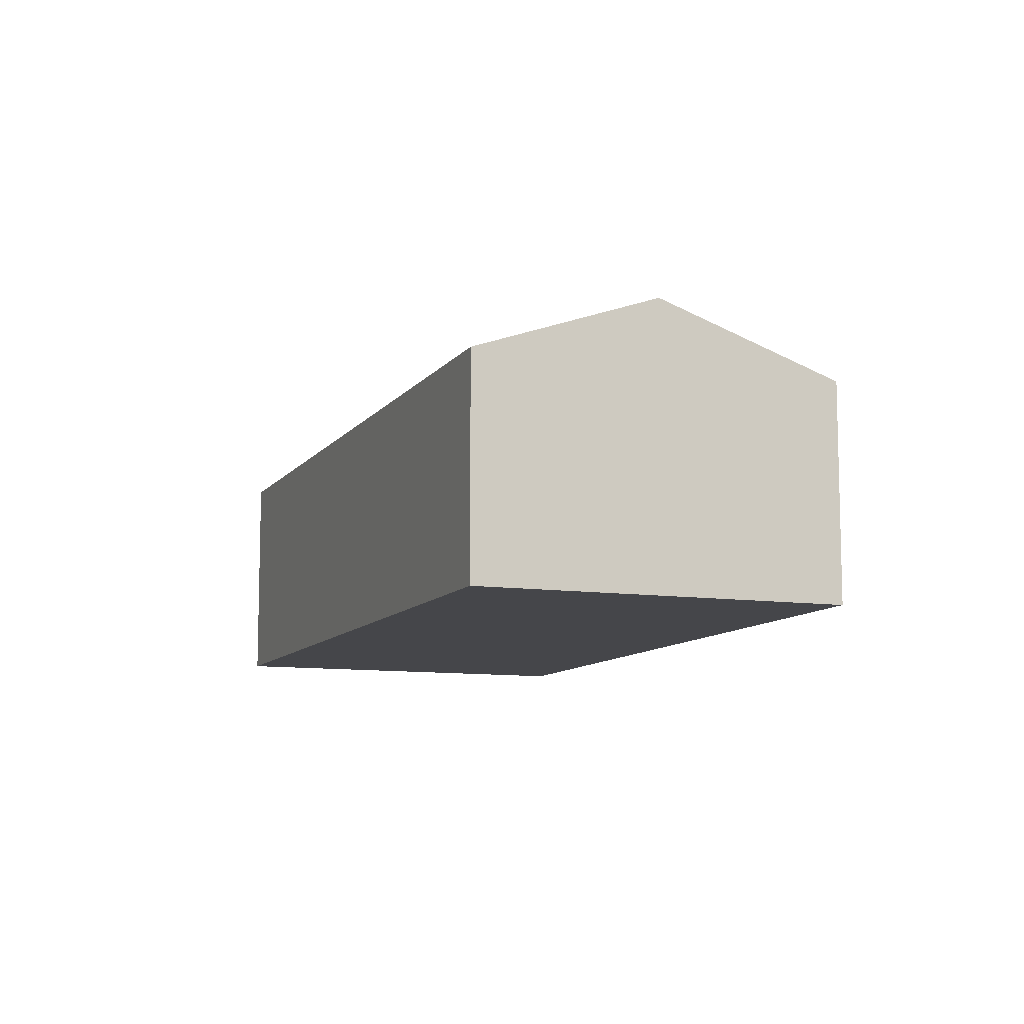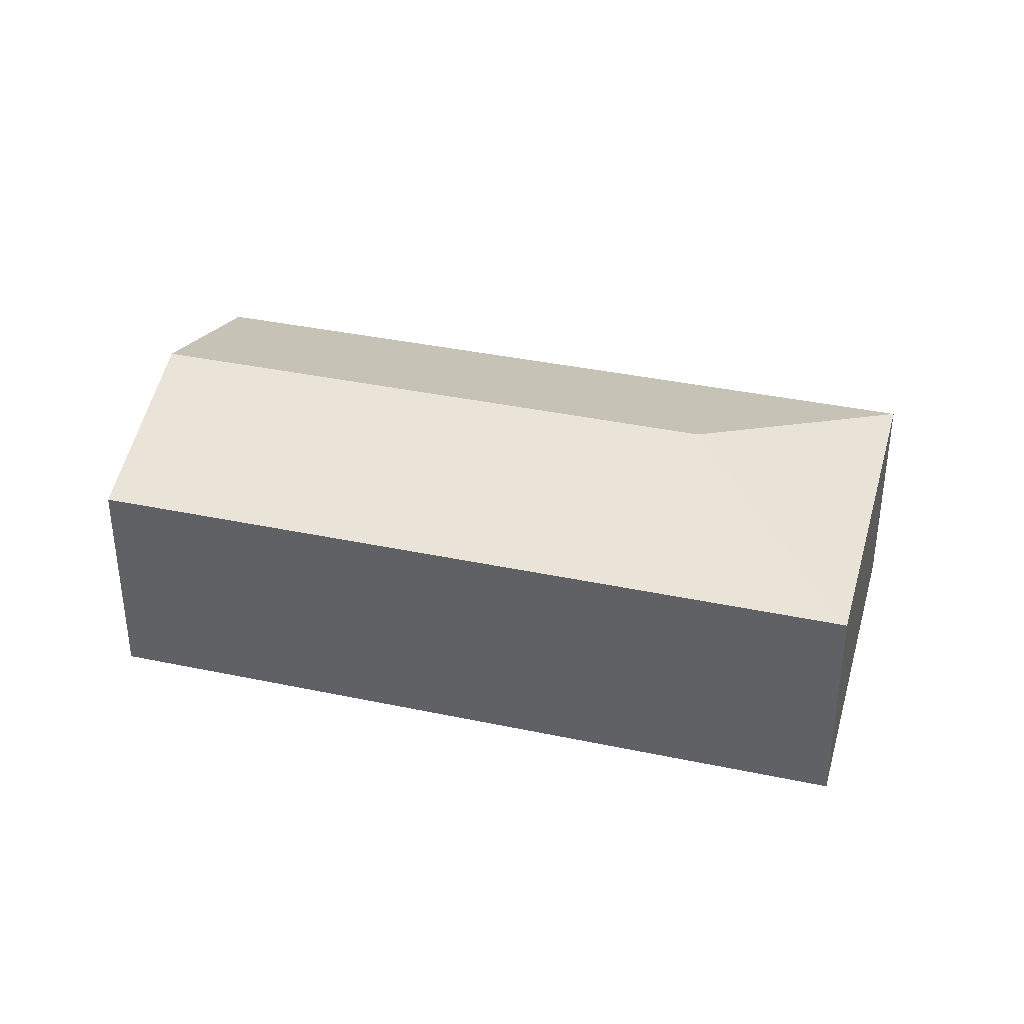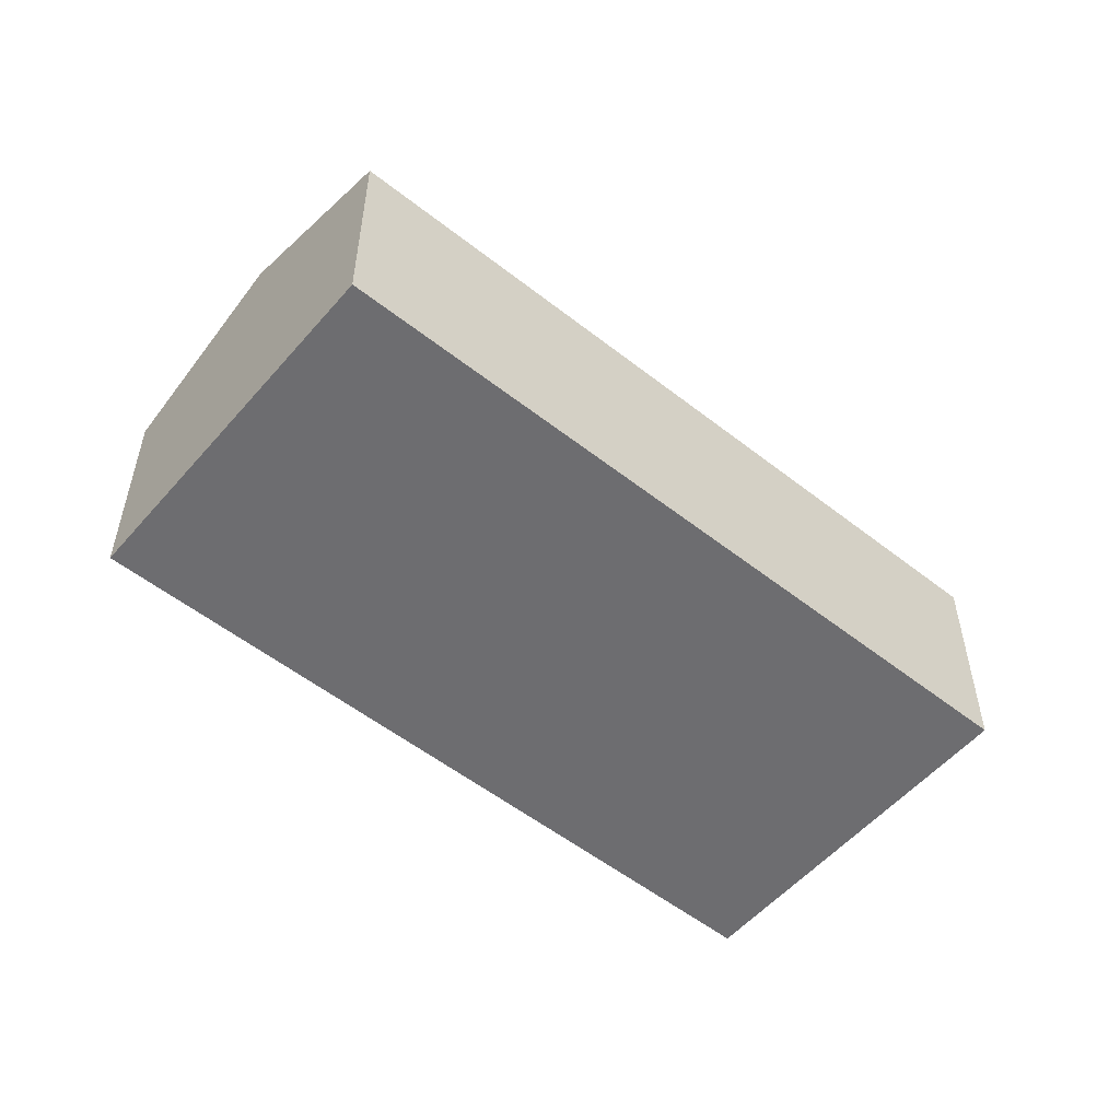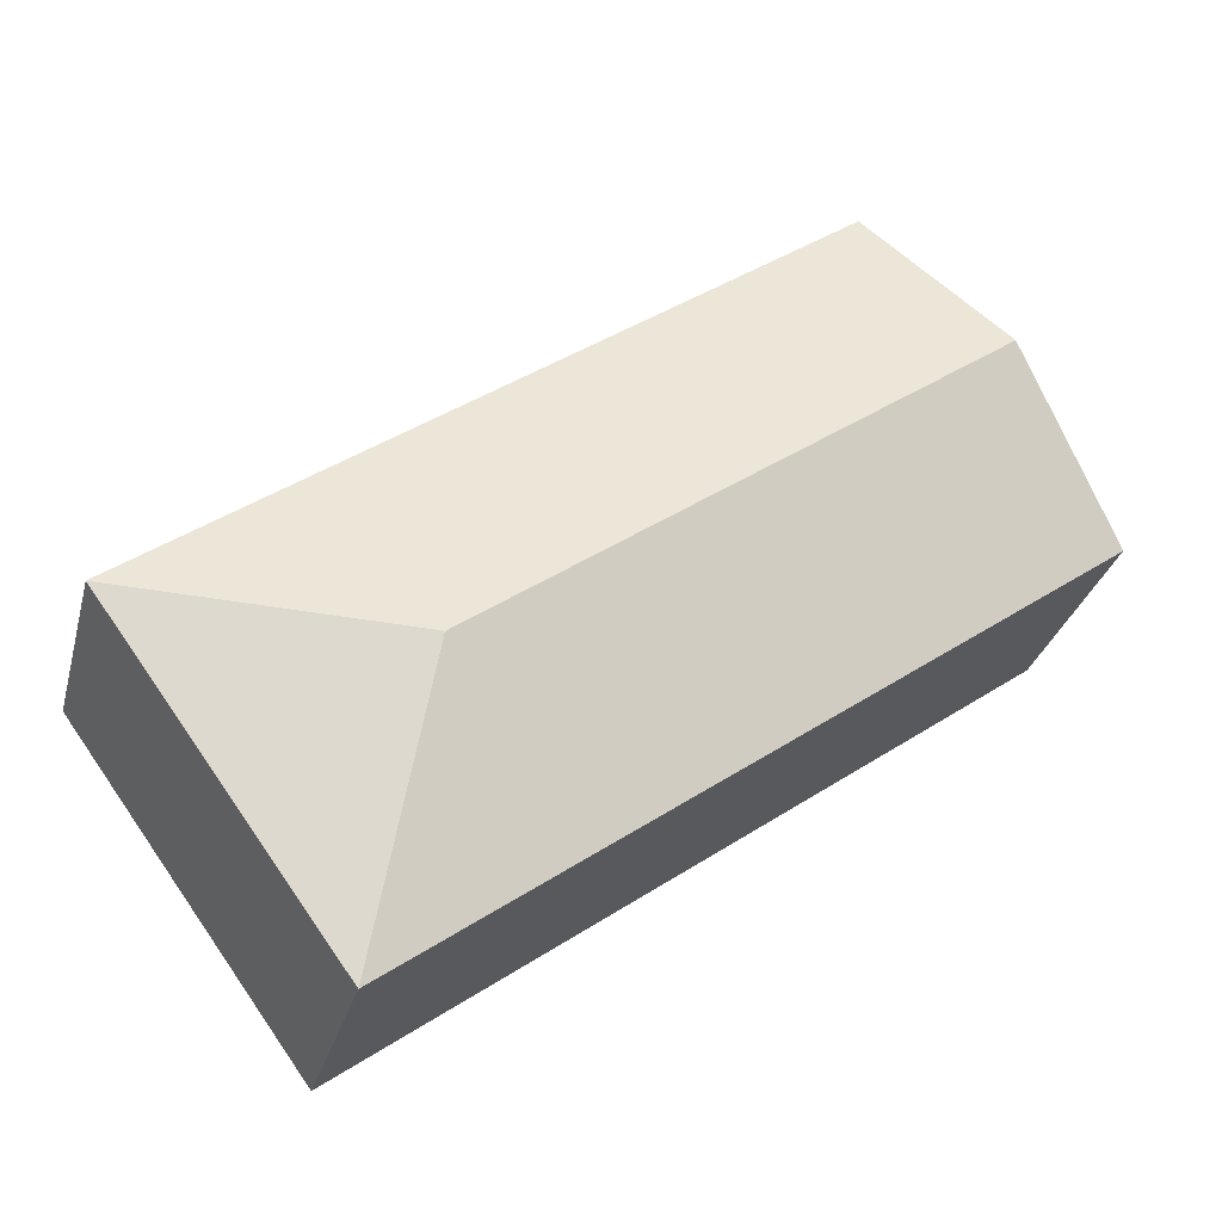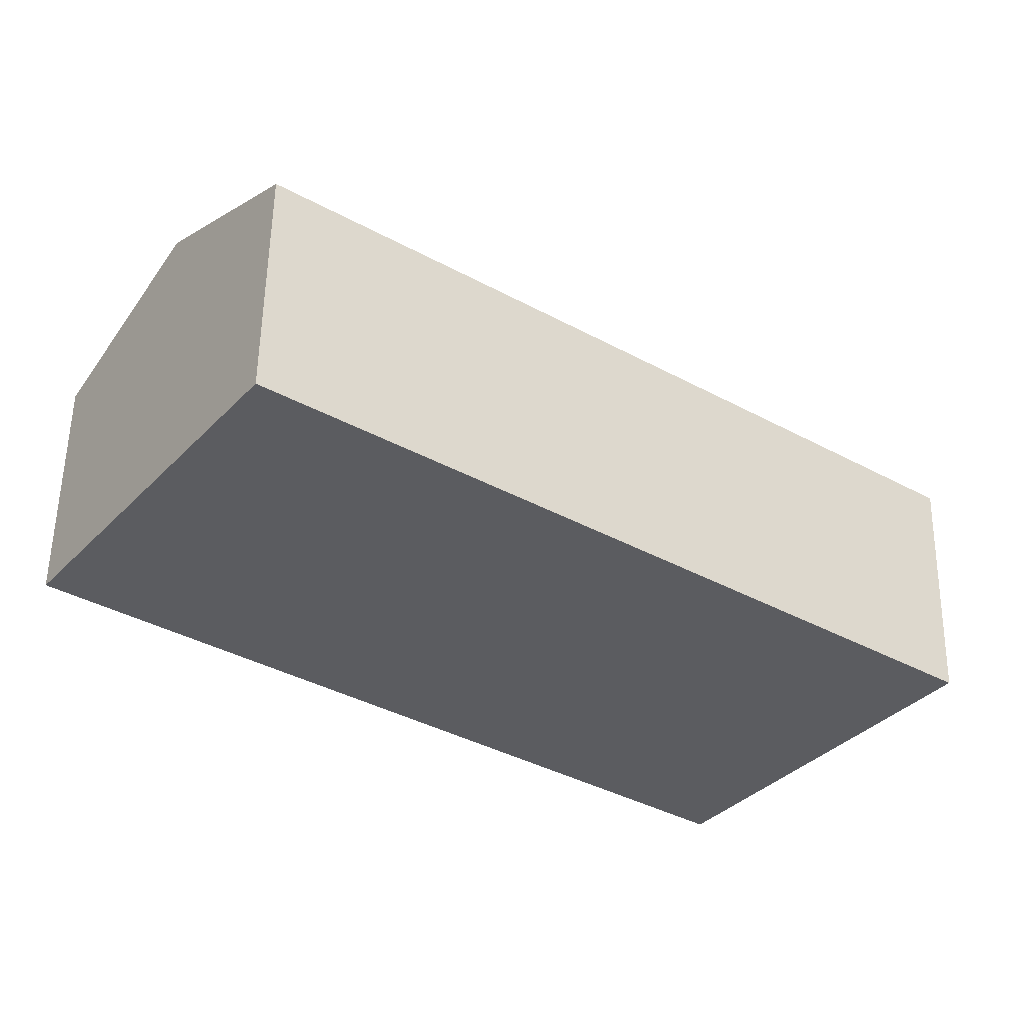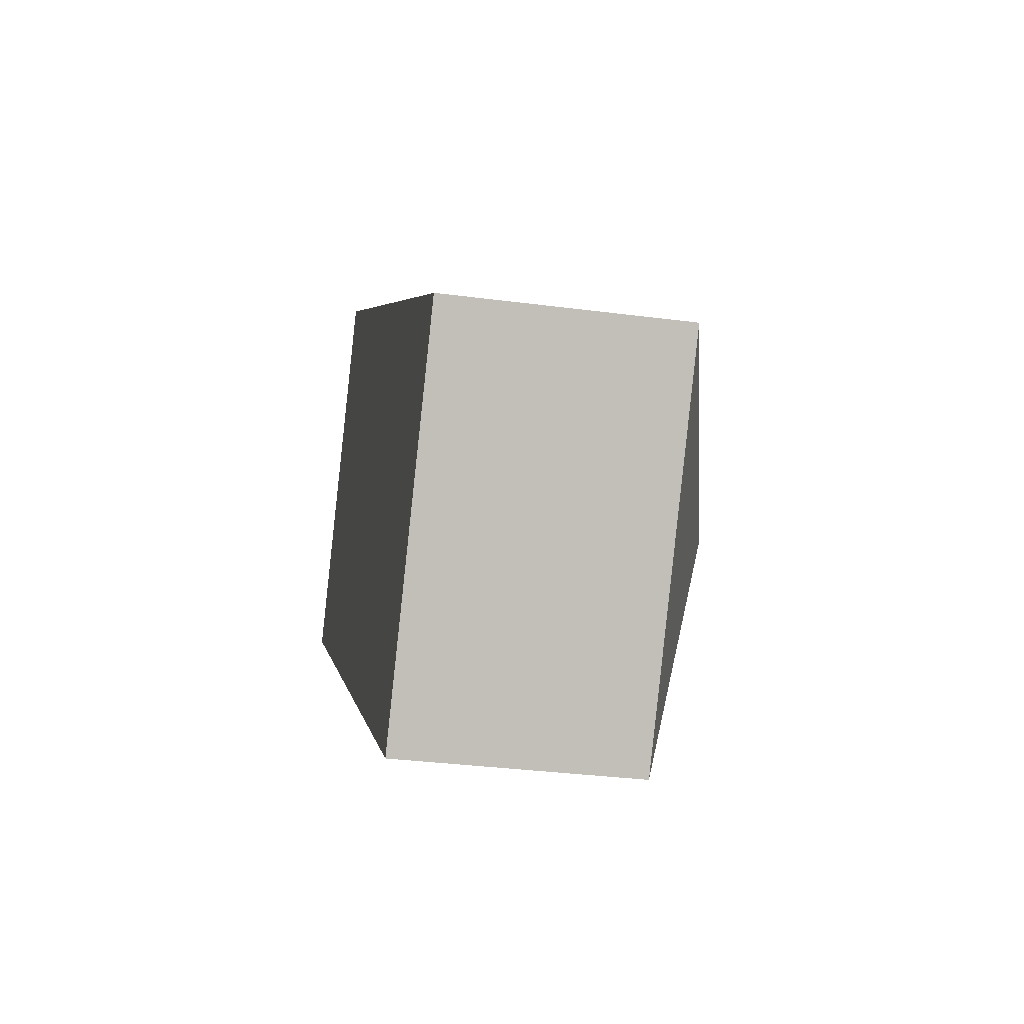
<metadata>
{"format":"obj","ext":"obj","renderer":"f3d","projection":"perspective","resolution":1024,"background":"white","views":[{"elev":-9.9,"azim":-75.0,"up":"+Y"},{"elev":37.2,"azim":51.1,"up":"+Y"},{"elev":-54.1,"azim":-4.0,"up":"+Y"},{"elev":-29.6,"azim":165.8,"up":"+Z"},{"elev":55.2,"azim":1.0,"up":"+Z"},{"elev":-32.5,"azim":79.6,"up":"+Z"}]}
</metadata>
<code>
v  4.49 2.161 -1.473
v  1.684 1.666 2.329
v  6.496 1.666 -1.15
v  0.842 2.161 1.164
v  4.812 1.666 -3.479
v  0 1.666 1.02e-16
v  4.812 2.13e-16 -3.479
v  0 0 0
v  0.842 -7.127e-17 1.164
v  1.684 -1.426e-16 2.329
v  6.496 7.042e-17 -1.15
g defaultobject
f 1 2 3
f 2 1 4
f 1 3 5
f 4 5 6
f 5 4 1
f 7 6 5
f 6 7 8
f 8 4 6
f 4 8 2
f 2 8 9
f 2 9 10
f 10 3 2
f 3 10 11
f 11 5 3
f 5 11 7
f 11 8 7
f 8 11 9
f 9 11 10

</code>
